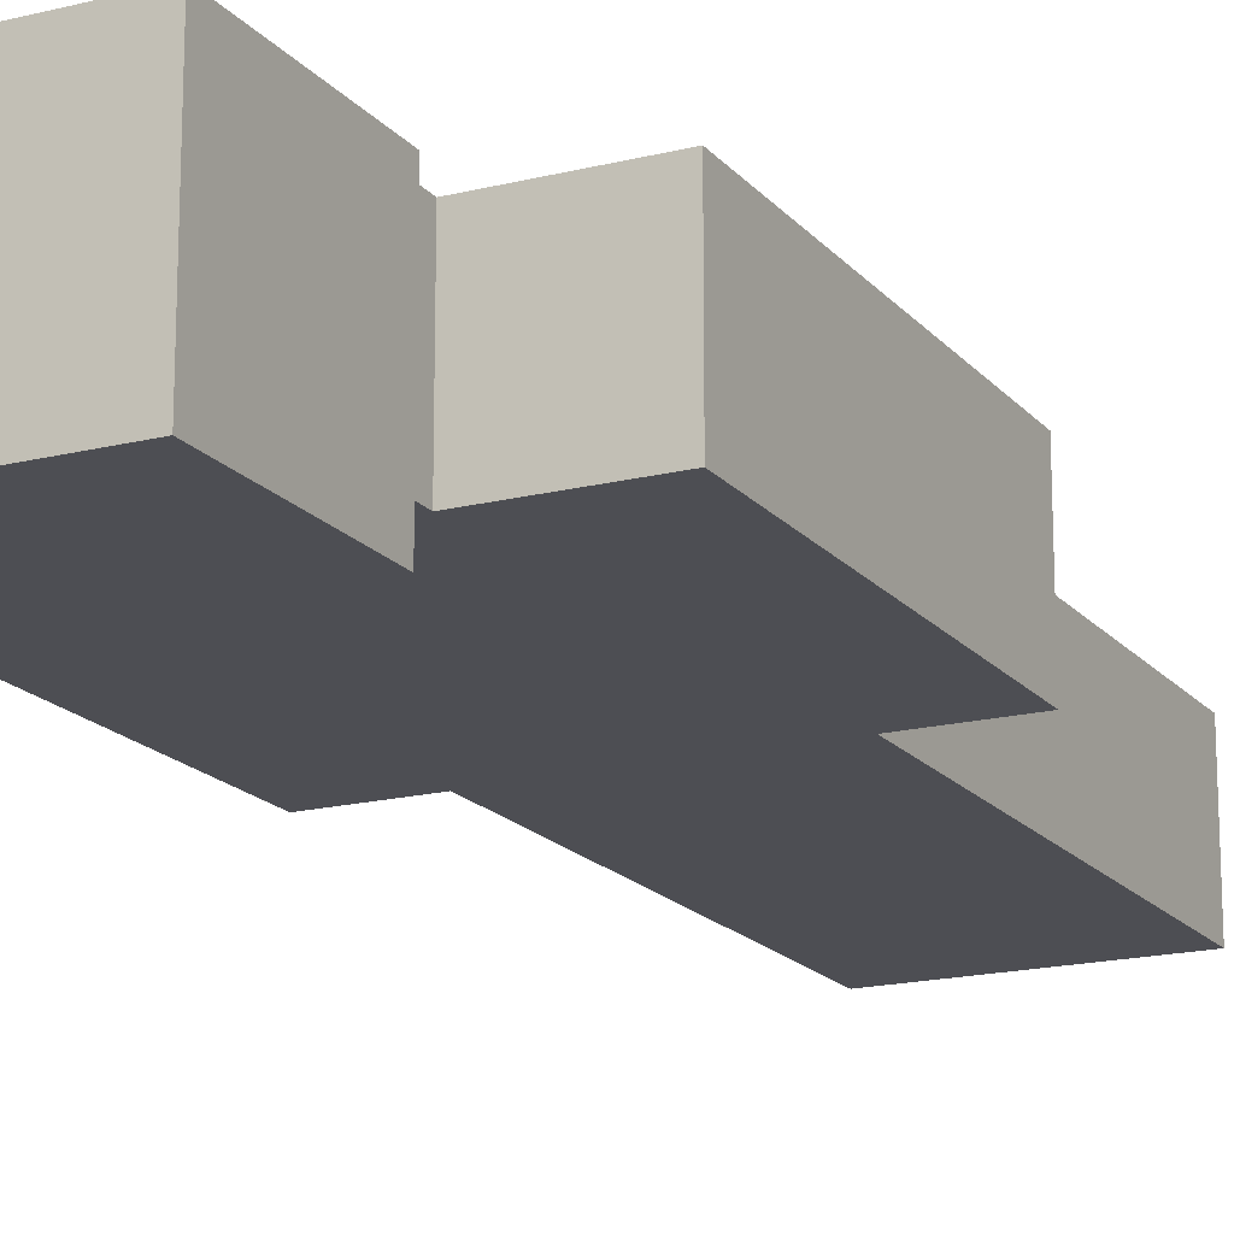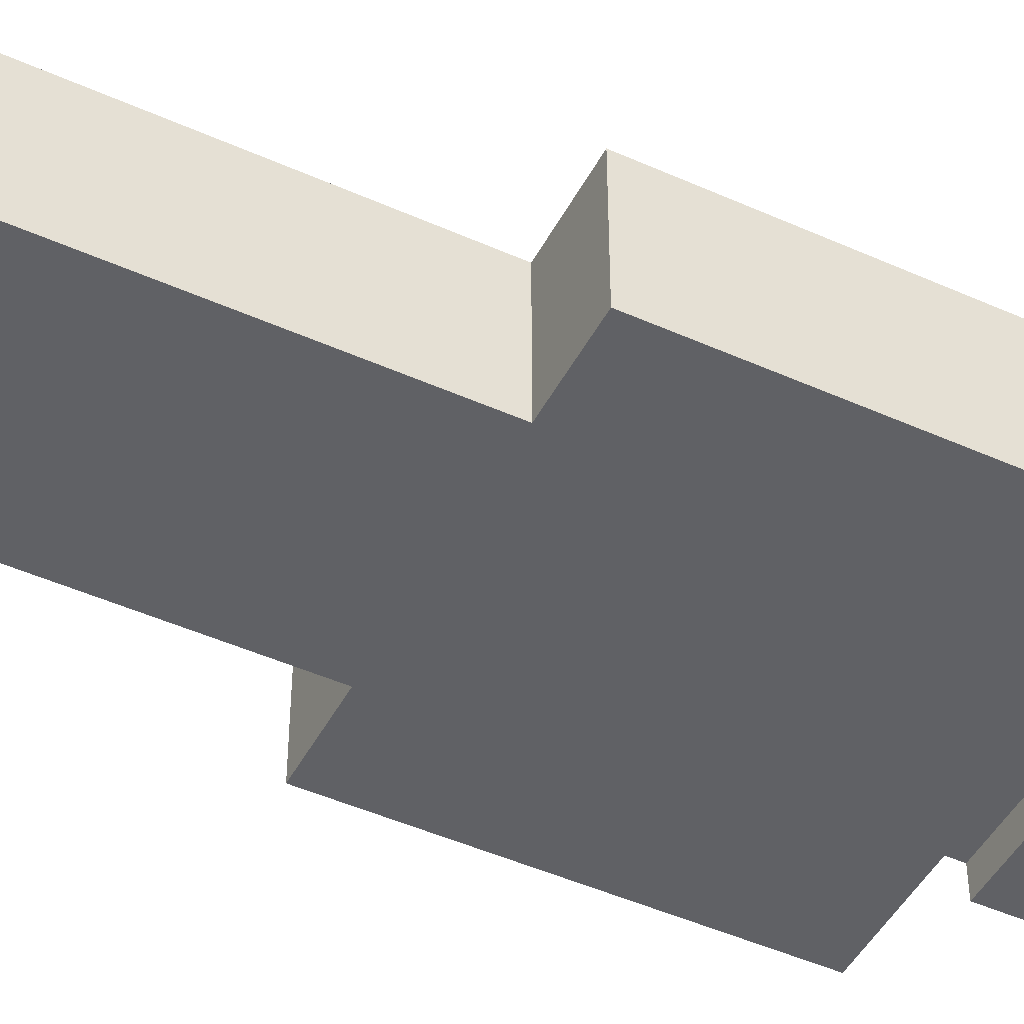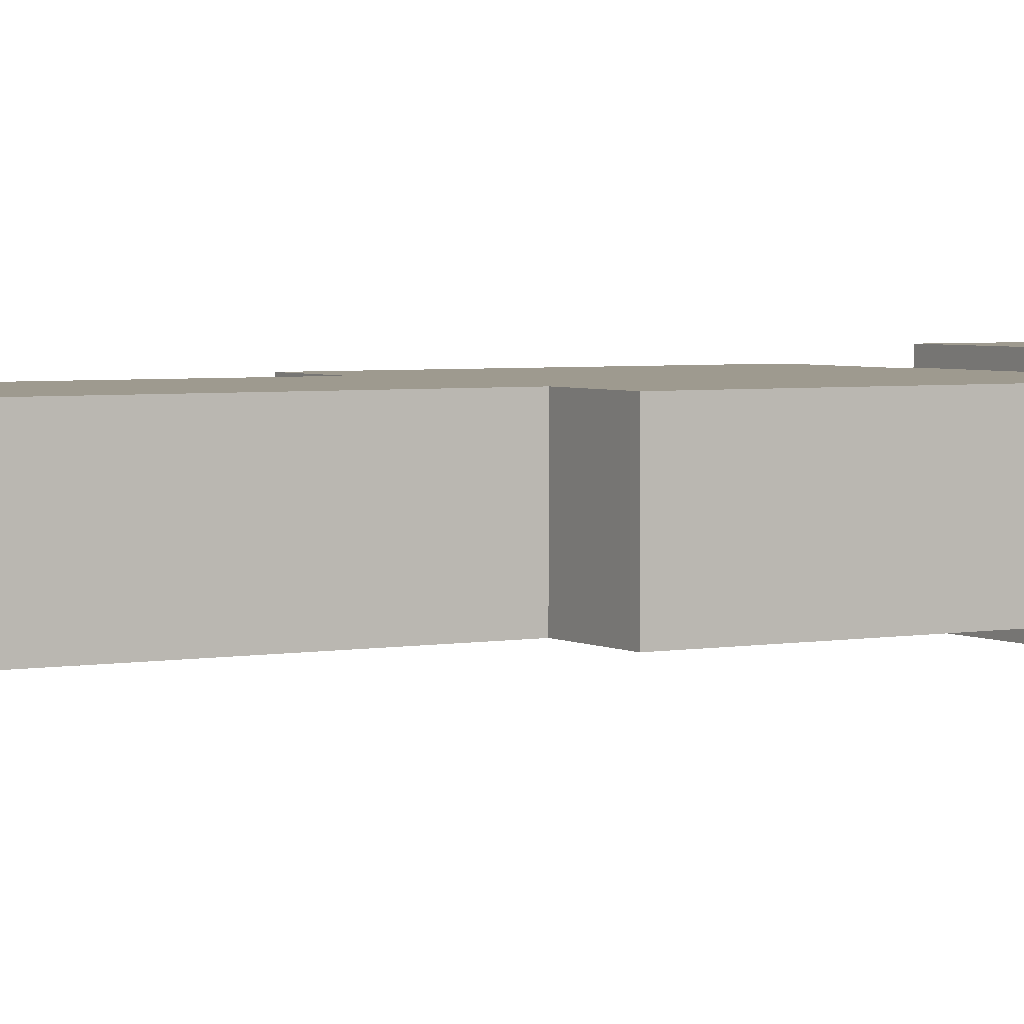
<metadata>
{"format":"obj","ext":"obj","renderer":"f3d","projection":"perspective","resolution":1024,"background":"white","views":[{"elev":-17.4,"azim":-153.5,"up":"+Z"},{"elev":-47.1,"azim":63.1,"up":"+Z"},{"elev":3.7,"azim":58.9,"up":"+Z"}]}
</metadata>
<code>
o
v 2.1 5.2 -3.6
v 2.1 5.2 -4.5
v 2.1 6.8 -3.6
v 2.1 6.8 -4.5
v 2.1 6.9 -3.6
v 2.1 6.9 -4.5
v 2.1 7.7 -3.6
v 2.1 7.7 -4.5
v 2.7 2 -3.6
v 2.7 2 -4.5
v 2.7 2.1 -3.6
v 2.7 2.1 -4.1
v 2.7 2.1 -4.2
v 2.7 2.1 -4.5
v 2.7 2.2 -3.6
v 2.7 2.2 -4.1
v 2.7 2.2 -4.2
v 2.7 2.3 -3.6
v 2.7 2.3 -4.1
v 2.7 2.6 -3.6
v 2.7 2.6 -4.5
v 2.7 5.2 -3.6
v 2.7 5.2 -4.5
v 2.9 7.7 -3.6
v 2.9 7.7 -4.5
v 2.9 7.8 -3.5
v 2.9 7.8 -3.6
v 2.9 7.8 -3.7
v 2.9 7.8 -4.1
v 2.9 7.8 -4.2
v 2.9 7.8 -4.5
v 2.9 7.8 -4.7
v 2.9 7.9 -3.5
v 2.9 7.9 -3.7
v 2.9 7.9 -3.8
v 2.9 7.9 -4
v 2.9 7.9 -4.1
v 2.9 7.9 -4.2
v 2.9 8 -3.9
v 2.9 8 -4
v 2.9 8 -4.1
v 2.9 8.1 -3.7
v 2.9 8.1 -3.8
v 2.9 8.1 -3.9
v 2.9 8.1 -4
v 2.9 8.2 -3.6
v 2.9 8.2 -3.7
v 2.9 8.2 -3.8
v 2.9 8.2 -3.9
v 2.9 8.2 -4
v 2.9 8.4 -3.6
v 2.9 8.4 -3.7
v 2.9 8.4 -3.9
v 2.9 8.4 -4
v 2.9 8.5 -3.5
v 2.9 8.5 -3.6
v 2.9 8.5 -3.7
v 2.9 8.5 -3.9
v 2.9 9 -3.5
v 2.9 9 -4.7
v 4 7.7 -3.6
v 4 7.7 -4.5
v 4 7.8 -3.5
v 4 7.8 -3.6
v 4 7.8 -3.7
v 4 7.8 -4.1
v 4 7.8 -4.2
v 4 7.8 -4.5
v 4 7.8 -4.7
v 4 7.9 -3.5
v 4 7.9 -3.7
v 4 7.9 -3.8
v 4 7.9 -4.1
v 4 7.9 -4.2
v 4 8 -3.9
v 4 8 -4
v 4 8 -4.1
v 4 8.1 -3.7
v 4 8.1 -3.8
v 4 8.1 -3.9
v 4 8.1 -4
v 4 8.2 -3.6
v 4 8.2 -3.7
v 4 8.2 -3.8
v 4 8.2 -3.9
v 4 8.2 -4
v 4 8.4 -3.6
v 4 8.4 -3.7
v 4 8.4 -3.9
v 4 8.4 -4
v 4 8.5 -3.5
v 4 8.5 -3.6
v 4 8.5 -3.7
v 4 8.5 -3.9
v 4 9 -3.5
v 4 9 -4.7
v 4.2 2 -3.6
v 4.2 2 -4.5
v 4.2 2.1 -3.6
v 4.2 2.1 -4.1
v 4.2 2.1 -4.2
v 4.2 2.1 -4.5
v 4.2 2.2 -3.6
v 4.2 2.2 -4.1
v 4.2 2.2 -4.2
v 4.2 2.3 -3.6
v 4.2 2.3 -4.1
v 4.2 2.6 -3.6
v 4.2 2.6 -4.5
v 4.2 5.2 -3.6
v 4.2 5.2 -4.5
v 4.8 5.2 -3.6
v 4.8 5.2 -4.5
v 4.8 6.8 -3.6
v 4.8 6.8 -4.5
v 4.8 6.9 -3.6
v 4.8 6.9 -4.5
v 4.8 7.7 -3.6
v 4.8 7.7 -4.5
v 2.9 7.8 -3.5
v 2.9 7.9 -3.5
v 2.9 8.5 -3.5
v 2.9 9 -3.5
v 3 7.9 -3.5
v 3 8.1 -3.5
v 3 8.3 -3.5
v 3 8.4 -3.5
v 3 8.5 -3.5
v 3 8.8 -3.5
v 3.1 7.9 -3.5
v 3.1 8.1 -3.5
v 3.1 8.2 -3.5
v 3.1 8.3 -3.5
v 3.1 8.4 -3.5
v 3.1 8.5 -3.5
v 3.1 8.6 -3.5
v 3.1 8.7 -3.5
v 3.1 8.8 -3.5
v 3.1 8.9 -3.5
v 3.2 8.1 -3.5
v 3.2 8.2 -3.5
v 3.2 8.6 -3.5
v 3.2 8.7 -3.5
v 3.2 8.8 -3.5
v 3.3 8 -3.5
v 3.3 8.1 -3.5
v 3.3 8.6 -3.5
v 3.3 8.7 -3.5
v 3.3 8.8 -3.5
v 3.4 8.4 -3.5
v 3.4 8.5 -3.5
v 3.4 8.6 -3.5
v 3.4 8.7 -3.5
v 3.4 8.8 -3.5
v 3.4 8.9 -3.5
v 3.5 8.4 -3.5
v 3.5 8.5 -3.5
v 3.5 8.6 -3.5
v 3.5 8.7 -3.5
v 3.5 8.8 -3.5
v 3.5 8.9 -3.5
v 3.6 8 -3.5
v 3.6 8.1 -3.5
v 3.6 8.6 -3.5
v 3.6 8.7 -3.5
v 3.6 8.8 -3.5
v 3.7 8.1 -3.5
v 3.7 8.2 -3.5
v 3.7 8.6 -3.5
v 3.7 8.7 -3.5
v 3.7 8.8 -3.5
v 3.8 7.9 -3.5
v 3.8 8.1 -3.5
v 3.8 8.2 -3.5
v 3.8 8.3 -3.5
v 3.8 8.4 -3.5
v 3.8 8.5 -3.5
v 3.8 8.6 -3.5
v 3.8 8.7 -3.5
v 3.8 8.8 -3.5
v 3.8 8.9 -3.5
v 3.9 7.9 -3.5
v 3.9 8.1 -3.5
v 3.9 8.3 -3.5
v 3.9 8.4 -3.5
v 3.9 8.5 -3.5
v 3.9 8.8 -3.5
v 4 7.8 -3.5
v 4 7.9 -3.5
v 4 8.5 -3.5
v 4 9 -3.5
v 2.1 5.2 -3.6
v 2.1 6.8 -3.6
v 2.1 6.9 -3.6
v 2.1 7.7 -3.6
v 2.6 5.6 -3.6
v 2.6 6.8 -3.6
v 2.6 6.9 -3.6
v 2.6 7.2 -3.6
v 2.7 2 -3.6
v 2.7 2.1 -3.6
v 2.7 2.2 -3.6
v 2.7 2.3 -3.6
v 2.7 2.6 -3.6
v 2.7 5.2 -3.6
v 2.7 5.3 -3.6
v 2.7 5.4 -3.6
v 2.7 5.6 -3.6
v 2.7 6.1 -3.6
v 2.7 6.2 -3.6
v 2.7 7.2 -3.6
v 2.9 7.7 -3.6
v 2.9 7.8 -3.6
v 3 5.4 -3.6
v 3 6.1 -3.6
v 3 7.6 -3.6
v 3 7.7 -3.6
v 3.1 2.1 -3.6
v 3.1 2.2 -3.6
v 3.1 2.3 -3.6
v 3.1 5.4 -3.6
v 3.1 6.1 -3.6
v 3.1 7.5 -3.6
v 3.1 7.6 -3.6
v 3.2 2.1 -3.6
v 3.2 2.2 -3.6
v 3.2 2.3 -3.6
v 3.3 7.4 -3.6
v 3.3 7.5 -3.6
v 3.4 2 -3.6
v 3.4 2.1 -3.6
v 3.4 2.2 -3.6
v 3.4 2.3 -3.6
v 3.4 2.6 -3.6
v 3.4 4.5 -3.6
v 3.4 5.4 -3.6
v 3.4 6.1 -3.6
v 3.5 2 -3.6
v 3.5 2.1 -3.6
v 3.5 2.2 -3.6
v 3.5 2.3 -3.6
v 3.5 2.6 -3.6
v 3.5 4.5 -3.6
v 3.5 5.4 -3.6
v 3.5 6.1 -3.6
v 3.6 7.4 -3.6
v 3.6 7.5 -3.6
v 3.7 2.1 -3.6
v 3.7 2.2 -3.6
v 3.7 2.3 -3.6
v 3.8 2.1 -3.6
v 3.8 2.2 -3.6
v 3.8 2.3 -3.6
v 3.8 5.4 -3.6
v 3.8 6.1 -3.6
v 3.8 7.5 -3.6
v 3.8 7.6 -3.6
v 3.9 5.4 -3.6
v 3.9 6.1 -3.6
v 3.9 7.6 -3.6
v 3.9 7.7 -3.6
v 4 7.7 -3.6
v 4 7.8 -3.6
v 4.2 2 -3.6
v 4.2 2.1 -3.6
v 4.2 2.2 -3.6
v 4.2 2.3 -3.6
v 4.2 2.6 -3.6
v 4.2 5.2 -3.6
v 4.2 5.3 -3.6
v 4.2 5.4 -3.6
v 4.2 5.6 -3.6
v 4.2 6.1 -3.6
v 4.2 6.2 -3.6
v 4.2 7.2 -3.6
v 4.3 5.6 -3.6
v 4.3 6.8 -3.6
v 4.3 6.9 -3.6
v 4.3 7.2 -3.6
v 4.8 5.2 -3.6
v 4.8 6.8 -3.6
v 4.8 6.9 -3.6
v 4.8 7.7 -3.6
v 2.1 5.2 -4.5
v 2.1 6.8 -4.5
v 2.1 6.9 -4.5
v 2.1 7.7 -4.5
v 2.6 5.6 -4.5
v 2.6 6.8 -4.5
v 2.6 6.9 -4.5
v 2.6 7.2 -4.5
v 2.7 2 -4.5
v 2.7 2.1 -4.5
v 2.7 2.6 -4.5
v 2.7 5.2 -4.5
v 2.7 5.3 -4.5
v 2.7 5.4 -4.5
v 2.7 5.6 -4.5
v 2.7 6.1 -4.5
v 2.7 6.2 -4.5
v 2.7 7.2 -4.5
v 2.9 7.7 -4.5
v 2.9 7.8 -4.5
v 3 5.4 -4.5
v 3 6.1 -4.5
v 3 7.8 -4.5
v 3.1 5.4 -4.5
v 3.1 6.1 -4.5
v 3.4 2 -4.5
v 3.4 2.1 -4.5
v 3.4 2.6 -4.5
v 3.4 4.5 -4.5
v 3.4 5.4 -4.5
v 3.4 6.1 -4.5
v 3.5 2 -4.5
v 3.5 2.1 -4.5
v 3.5 2.6 -4.5
v 3.5 4.5 -4.5
v 3.5 5.4 -4.5
v 3.5 6.1 -4.5
v 3.8 5.4 -4.5
v 3.8 6.1 -4.5
v 3.9 5.4 -4.5
v 3.9 6.1 -4.5
v 3.9 7.8 -4.5
v 4 7.7 -4.5
v 4 7.8 -4.5
v 4.2 2 -4.5
v 4.2 2.1 -4.5
v 4.2 2.6 -4.5
v 4.2 5.2 -4.5
v 4.2 5.3 -4.5
v 4.2 5.4 -4.5
v 4.2 5.6 -4.5
v 4.2 6.1 -4.5
v 4.2 6.2 -4.5
v 4.2 7.2 -4.5
v 4.3 5.6 -4.5
v 4.3 6.8 -4.5
v 4.3 6.9 -4.5
v 4.3 7.2 -4.5
v 4.8 5.2 -4.5
v 4.8 6.8 -4.5
v 4.8 6.9 -4.5
v 4.8 7.7 -4.5
v 2.9 7.8 -4.7
v 2.9 9 -4.7
v 3.2 8 -4.7
v 3.2 8.1 -4.7
v 3.3 8 -4.7
v 3.3 8.1 -4.7
v 3.6 8 -4.7
v 3.6 8.1 -4.7
v 3.7 8 -4.7
v 3.7 8.1 -4.7
v 4 7.8 -4.7
v 4 9 -4.7
v 2.7 2 -3.6
v 3.4 2 -3.6
v 3.5 2 -3.6
v 4.2 2 -3.6
v 3.4 2 -3.7
v 3.5 2 -3.7
v 3.4 2 -4.4
v 3.5 2 -4.4
v 2.7 2 -4.5
v 3.4 2 -4.5
v 3.5 2 -4.5
v 4.2 2 -4.5
v 2.1 5.2 -3.6
v 2.7 5.2 -3.6
v 4.2 5.2 -3.6
v 4.8 5.2 -3.6
v 2.1 5.2 -4.5
v 2.7 5.2 -4.5
v 4.2 5.2 -4.5
v 4.8 5.2 -4.5
v 2.9 7.8 -3.5
v 4 7.8 -3.5
v 2.9 7.8 -3.6
v 4 7.8 -3.6
v 2.9 7.8 -4.5
v 3 7.8 -4.5
v 3.9 7.8 -4.5
v 4 7.8 -4.5
v 3 7.8 -4.6
v 3.9 7.8 -4.6
v 2.9 7.8 -4.7
v 4 7.8 -4.7
v 2.1 7.7 -3.6
v 2.9 7.7 -3.6
v 4 7.7 -3.6
v 4.8 7.7 -3.6
v 2.1 7.7 -4.5
v 2.9 7.7 -4.5
v 4 7.7 -4.5
v 4.8 7.7 -4.5
v 2.9 9 -3.5
v 4 9 -3.5
v 2.9 9 -4.7
v 4 9 -4.7
f 3 2 1
f 4 2 3
f 5 4 3
f 6 4 5
f 7 6 5
f 8 6 7
f 11 10 9
f 12 10 11
f 13 10 12
f 14 10 13
f 15 12 11
f 16 13 12
f 16 12 15
f 17 14 13
f 17 13 16
f 18 16 15
f 19 17 16
f 19 16 18
f 20 19 18
f 21 14 17
f 21 19 20
f 21 17 19
f 22 21 20
f 23 21 22
f 27 25 24
f 28 25 27
f 29 25 28
f 30 25 29
f 31 25 30
f 33 27 26
f 33 28 27
f 34 29 28
f 34 28 33
f 35 29 34
f 36 29 35
f 37 30 29
f 37 29 36
f 38 32 31
f 38 30 37
f 38 31 30
f 39 36 35
f 40 37 36
f 40 36 39
f 41 38 37
f 41 37 40
f 42 35 34
f 42 34 33
f 43 39 35
f 43 35 42
f 44 40 39
f 44 39 43
f 45 41 40
f 45 40 44
f 46 42 33
f 46 43 42
f 47 43 46
f 48 44 43
f 48 43 47
f 49 45 44
f 49 44 48
f 50 41 45
f 50 45 49
f 51 47 46
f 51 46 33
f 52 49 48
f 52 47 51
f 52 48 47
f 53 50 49
f 53 49 52
f 54 41 50
f 54 50 53
f 55 51 33
f 56 52 51
f 56 51 55
f 57 53 52
f 57 52 56
f 58 54 53
f 58 53 57
f 59 56 55
f 59 57 56
f 59 58 57
f 60 41 54
f 60 58 59
f 60 38 41
f 60 32 38
f 60 54 58
f 61 62 64
f 64 62 65
f 65 62 66
f 66 62 67
f 67 62 68
f 63 64 70
f 64 65 70
f 65 66 71
f 70 65 71
f 71 66 72
f 66 67 73
f 72 66 73
f 68 69 74
f 73 67 74
f 67 68 74
f 72 73 75
f 75 73 76
f 73 74 77
f 76 73 77
f 70 71 78
f 71 72 78
f 72 75 79
f 78 72 79
f 75 76 80
f 79 75 80
f 76 77 81
f 80 76 81
f 78 79 82
f 70 78 82
f 82 79 83
f 79 80 84
f 83 79 84
f 80 81 85
f 84 80 85
f 81 77 86
f 85 81 86
f 82 83 87
f 70 82 87
f 84 85 88
f 87 83 88
f 83 84 88
f 85 86 89
f 88 85 89
f 86 77 90
f 89 86 90
f 70 87 91
f 87 88 92
f 91 87 92
f 88 89 93
f 92 88 93
f 89 90 94
f 93 89 94
f 91 92 95
f 92 93 95
f 93 94 95
f 74 69 96
f 95 94 96
f 77 74 96
f 94 90 96
f 90 77 96
f 97 98 99
f 99 98 100
f 100 98 101
f 101 98 102
f 99 100 103
f 100 101 104
f 103 100 104
f 101 102 105
f 104 101 105
f 103 104 106
f 104 105 107
f 106 104 107
f 106 107 108
f 105 102 109
f 108 107 109
f 107 105 109
f 108 109 110
f 110 109 111
f 112 113 114
f 114 113 115
f 114 115 116
f 116 115 117
f 116 117 118
f 118 117 119
f 124 121 120
f 124 122 121
f 125 122 124
f 126 122 125
f 127 122 126
f 128 123 122
f 128 122 127
f 129 123 128
f 130 124 120
f 130 125 124
f 131 126 125
f 131 125 130
f 132 126 131
f 133 127 126
f 133 126 132
f 134 129 128
f 134 127 133
f 134 128 127
f 135 129 134
f 136 129 135
f 137 129 136
f 138 123 129
f 138 129 137
f 139 123 138
f 140 132 131
f 140 131 130
f 141 133 132
f 141 132 140
f 141 134 133
f 142 137 136
f 142 136 135
f 143 139 138
f 143 137 142
f 143 138 137
f 144 139 143
f 145 140 130
f 145 141 140
f 146 141 145
f 147 142 135
f 147 143 142
f 148 144 143
f 148 143 147
f 149 139 144
f 149 144 148
f 150 134 141
f 150 141 146
f 150 135 134
f 151 147 135
f 151 135 150
f 152 148 147
f 152 147 151
f 153 149 148
f 153 148 152
f 154 139 149
f 154 149 153
f 155 123 139
f 155 139 154
f 156 154 153
f 156 153 152
f 156 151 150
f 156 152 151
f 156 150 146
f 157 154 156
f 158 154 157
f 159 154 158
f 160 155 154
f 160 154 159
f 161 123 155
f 161 155 160
f 162 146 145
f 162 145 130
f 163 156 146
f 163 146 162
f 164 159 158
f 164 158 157
f 165 160 159
f 165 159 164
f 165 161 160
f 166 161 165
f 167 156 163
f 167 163 162
f 168 156 167
f 169 164 157
f 169 165 164
f 170 166 165
f 170 165 169
f 171 161 166
f 171 166 170
f 172 130 120
f 172 162 130
f 172 167 162
f 173 168 167
f 173 167 172
f 174 156 168
f 174 168 173
f 175 156 174
f 176 157 156
f 176 156 175
f 177 169 157
f 177 157 176
f 178 170 169
f 178 169 177
f 179 171 170
f 179 170 178
f 180 161 171
f 180 171 179
f 181 123 161
f 181 161 180
f 182 173 172
f 182 172 120
f 183 175 174
f 183 173 182
f 183 174 173
f 184 176 175
f 184 175 183
f 185 177 176
f 185 176 184
f 185 180 179
f 185 179 178
f 185 178 177
f 186 180 185
f 187 181 180
f 187 180 186
f 188 182 120
f 189 184 183
f 189 182 188
f 189 186 185
f 189 183 182
f 189 185 184
f 190 187 186
f 190 186 189
f 191 123 181
f 191 187 190
f 191 181 187
f 196 193 192
f 197 194 193
f 197 193 196
f 198 195 194
f 198 194 197
f 199 195 198
f 205 196 192
f 206 196 205
f 207 196 206
f 208 197 196
f 208 196 207
f 208 198 197
f 208 199 198
f 209 199 208
f 210 199 209
f 211 195 199
f 211 199 210
f 212 211 210
f 212 195 211
f 214 207 206
f 214 208 207
f 214 209 208
f 215 210 209
f 215 209 214
f 216 212 210
f 217 213 212
f 217 212 216
f 218 201 200
f 218 202 201
f 219 203 202
f 219 202 218
f 220 204 203
f 220 203 219
f 221 214 206
f 221 215 214
f 222 210 215
f 222 215 221
f 223 216 210
f 224 217 216
f 224 216 223
f 225 219 218
f 225 218 200
f 226 220 219
f 226 219 225
f 227 204 220
f 227 220 226
f 228 223 210
f 229 224 223
f 229 223 228
f 230 225 200
f 231 226 225
f 231 225 230
f 232 227 226
f 232 226 231
f 233 204 227
f 233 227 232
f 234 206 205
f 234 204 233
f 234 205 204
f 235 206 234
f 236 221 206
f 236 222 221
f 237 210 222
f 237 222 236
f 238 233 232
f 238 232 231
f 238 235 234
f 238 234 233
f 238 231 230
f 239 235 238
f 240 235 239
f 241 235 240
f 242 235 241
f 243 206 235
f 243 235 242
f 244 236 206
f 244 237 236
f 245 210 237
f 245 237 244
f 246 229 228
f 246 228 210
f 247 224 229
f 247 229 246
f 248 239 238
f 248 240 239
f 249 241 240
f 249 240 248
f 250 242 241
f 250 241 249
f 251 249 248
f 251 248 238
f 252 250 249
f 252 249 251
f 253 242 250
f 253 250 252
f 254 244 206
f 254 245 244
f 255 210 245
f 255 245 254
f 256 224 247
f 256 247 246
f 257 217 224
f 257 224 256
f 258 254 206
f 258 255 254
f 259 210 255
f 259 255 258
f 260 217 257
f 260 257 256
f 261 213 217
f 261 217 260
f 262 261 260
f 262 213 261
f 263 213 262
f 264 251 238
f 265 252 251
f 265 251 264
f 266 253 252
f 266 252 265
f 267 242 253
f 267 253 266
f 268 243 242
f 268 242 267
f 269 206 243
f 269 243 268
f 270 258 206
f 270 206 269
f 271 259 258
f 271 258 270
f 272 259 271
f 273 210 259
f 273 259 272
f 274 256 246
f 274 210 273
f 274 260 256
f 274 246 210
f 274 262 260
f 275 262 274
f 276 273 272
f 276 275 274
f 276 274 273
f 276 270 269
f 276 272 271
f 276 271 270
f 277 275 276
f 278 275 277
f 279 262 275
f 279 275 278
f 280 276 269
f 280 277 276
f 281 278 277
f 281 277 280
f 282 279 278
f 282 278 281
f 283 262 279
f 283 279 282
f 284 285 288
f 285 286 289
f 288 285 289
f 286 287 290
f 289 286 290
f 290 287 291
f 284 288 295
f 295 288 296
f 296 288 297
f 288 289 298
f 297 288 298
f 289 290 298
f 290 291 298
f 298 291 299
f 299 291 300
f 291 287 301
f 300 291 301
f 300 301 302
f 301 287 302
f 296 297 304
f 297 298 304
f 298 299 304
f 299 300 305
f 304 299 305
f 302 303 306
f 296 304 307
f 304 305 307
f 305 300 308
f 307 305 308
f 292 293 309
f 293 294 310
f 309 293 310
f 295 296 311
f 310 294 311
f 294 295 311
f 311 296 312
f 296 307 313
f 307 308 313
f 308 300 314
f 313 308 314
f 309 310 315
f 311 312 315
f 310 311 315
f 315 312 316
f 316 312 317
f 312 296 318
f 317 312 318
f 313 314 319
f 296 313 319
f 314 300 320
f 319 314 320
f 296 319 321
f 319 320 321
f 320 300 322
f 321 320 322
f 296 321 323
f 321 322 323
f 322 300 324
f 323 322 324
f 302 306 325
f 300 302 326
f 302 325 326
f 326 325 327
f 315 316 328
f 316 317 329
f 328 316 329
f 317 318 330
f 329 317 330
f 318 296 331
f 330 318 331
f 296 323 332
f 331 296 332
f 323 324 333
f 332 323 333
f 333 324 334
f 324 300 335
f 334 324 335
f 300 326 336
f 335 300 336
f 336 326 337
f 336 337 338
f 335 336 338
f 332 333 338
f 334 335 338
f 331 332 338
f 333 334 338
f 338 337 339
f 339 337 340
f 337 326 341
f 340 337 341
f 331 338 342
f 338 339 342
f 339 340 343
f 342 339 343
f 340 341 344
f 343 340 344
f 341 326 345
f 344 341 345
f 346 347 348
f 348 347 349
f 346 348 350
f 348 349 350
f 349 347 351
f 350 349 351
f 346 350 352
f 350 351 352
f 351 347 353
f 352 351 353
f 346 352 354
f 352 353 354
f 353 347 355
f 354 353 355
f 346 354 356
f 354 355 356
f 355 347 357
f 356 355 357
f 362 359 358
f 362 360 359
f 363 361 360
f 363 360 362
f 364 362 358
f 364 363 362
f 365 361 363
f 365 363 364
f 366 364 358
f 367 365 364
f 367 364 366
f 368 361 365
f 368 365 367
f 369 361 368
f 374 371 370
f 375 371 374
f 376 373 372
f 377 373 376
f 380 379 378
f 381 379 380
f 386 383 382
f 386 384 383
f 387 385 384
f 387 384 386
f 388 386 382
f 388 387 386
f 389 385 387
f 389 387 388
f 390 391 394
f 394 391 395
f 392 393 396
f 396 393 397
f 398 399 400
f 400 399 401

</code>
